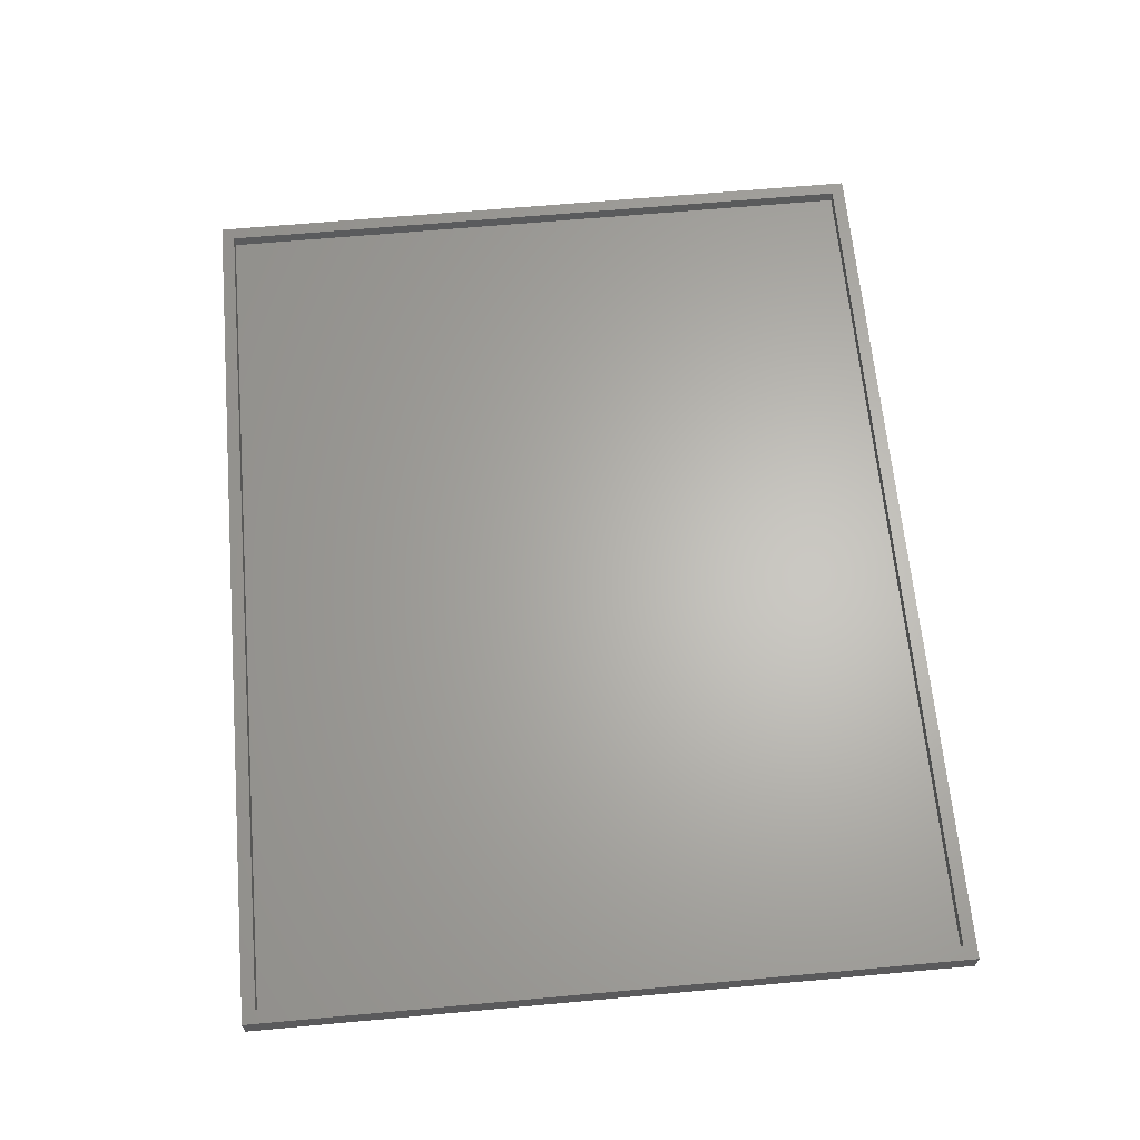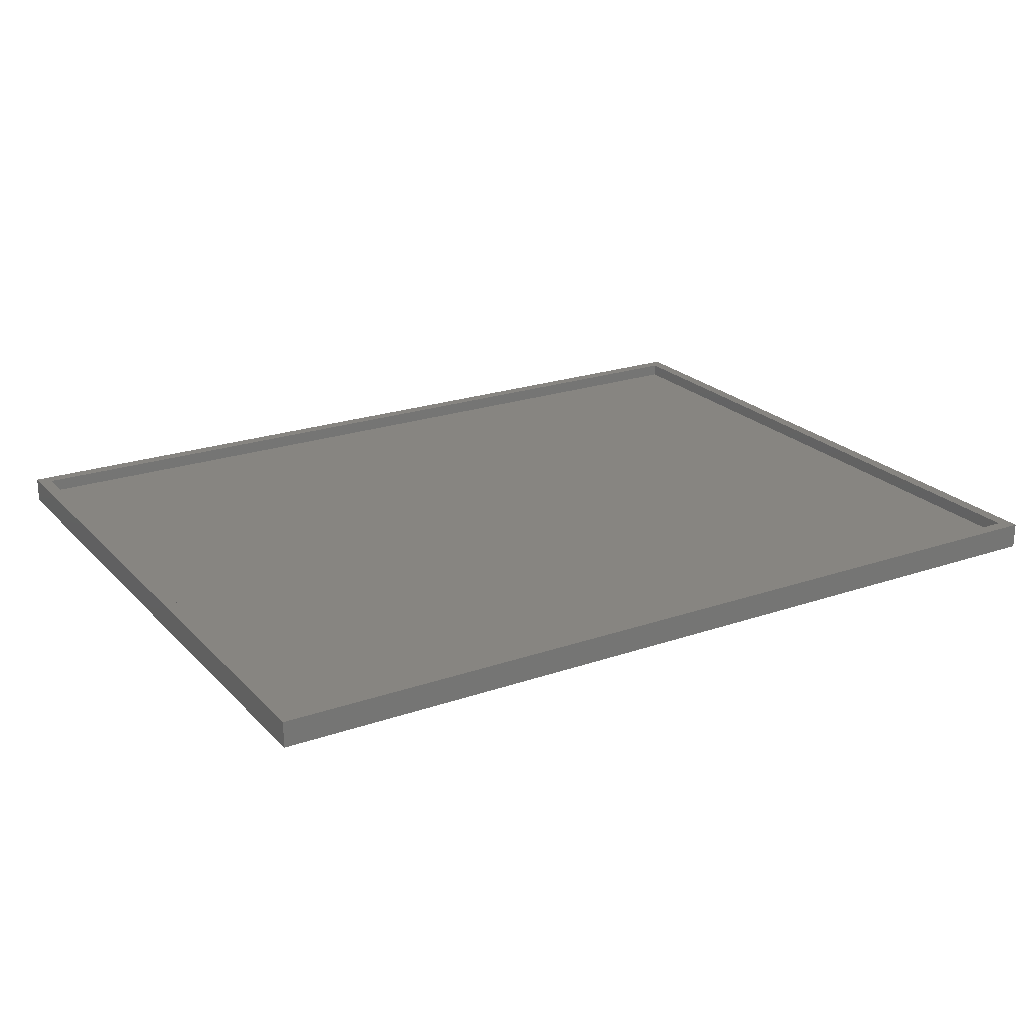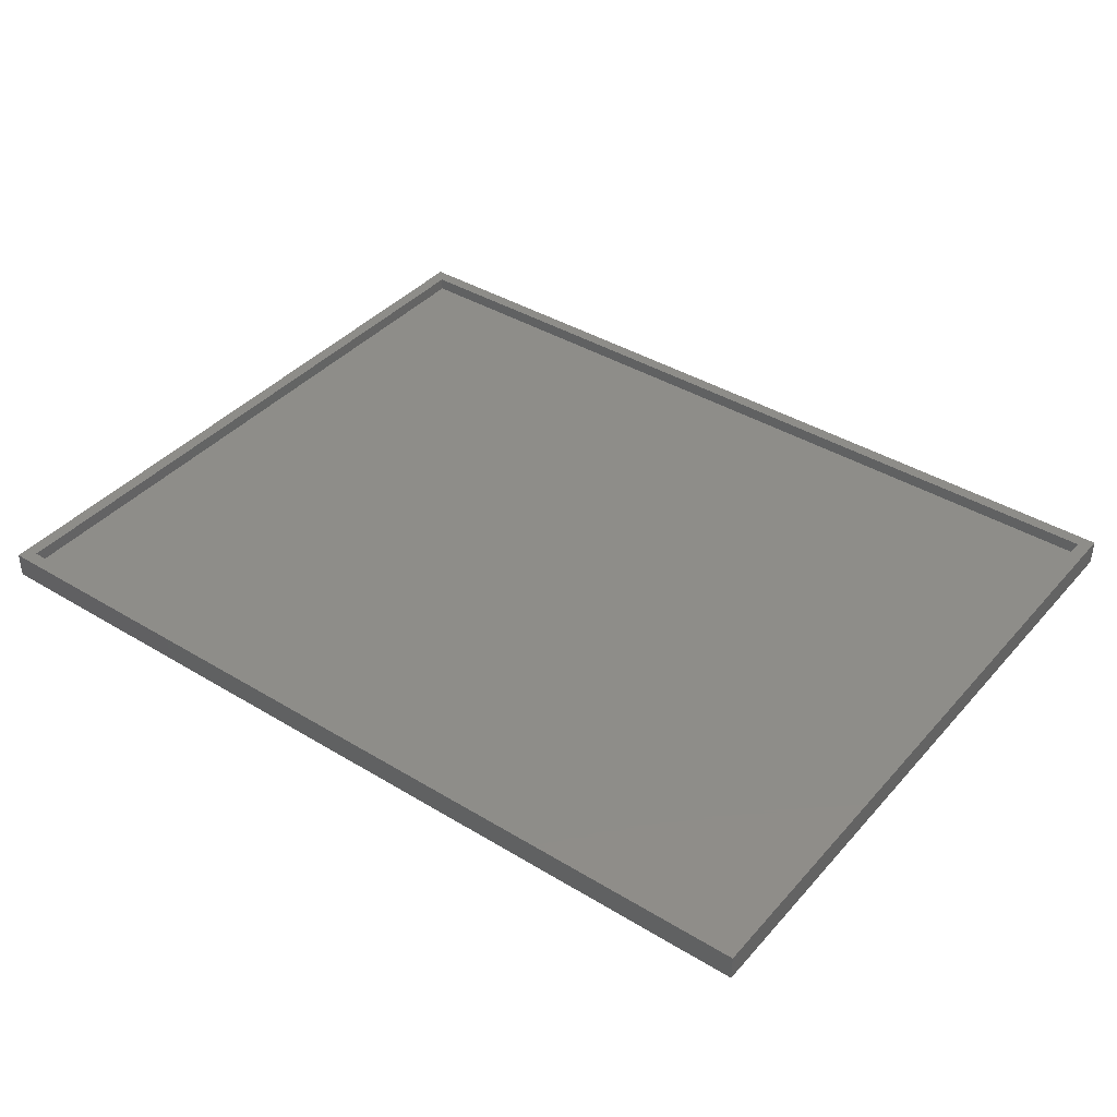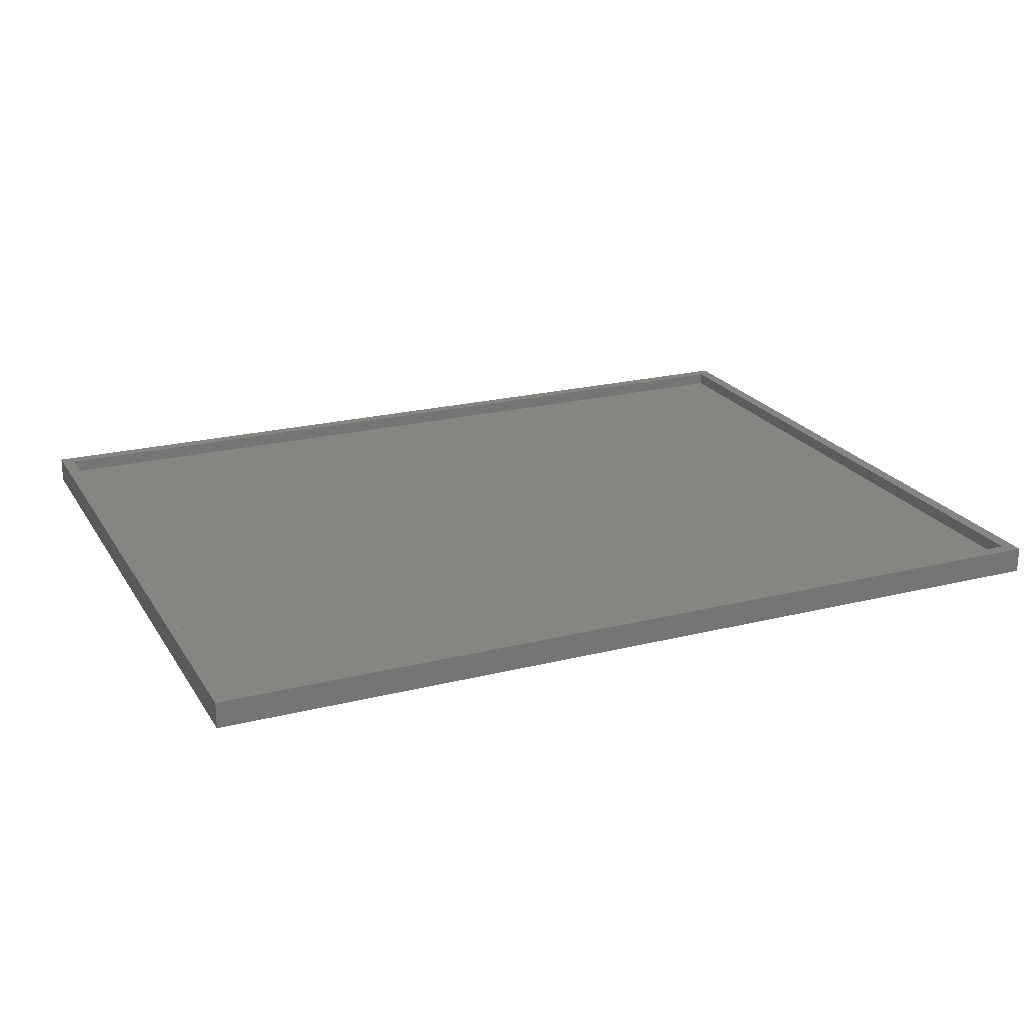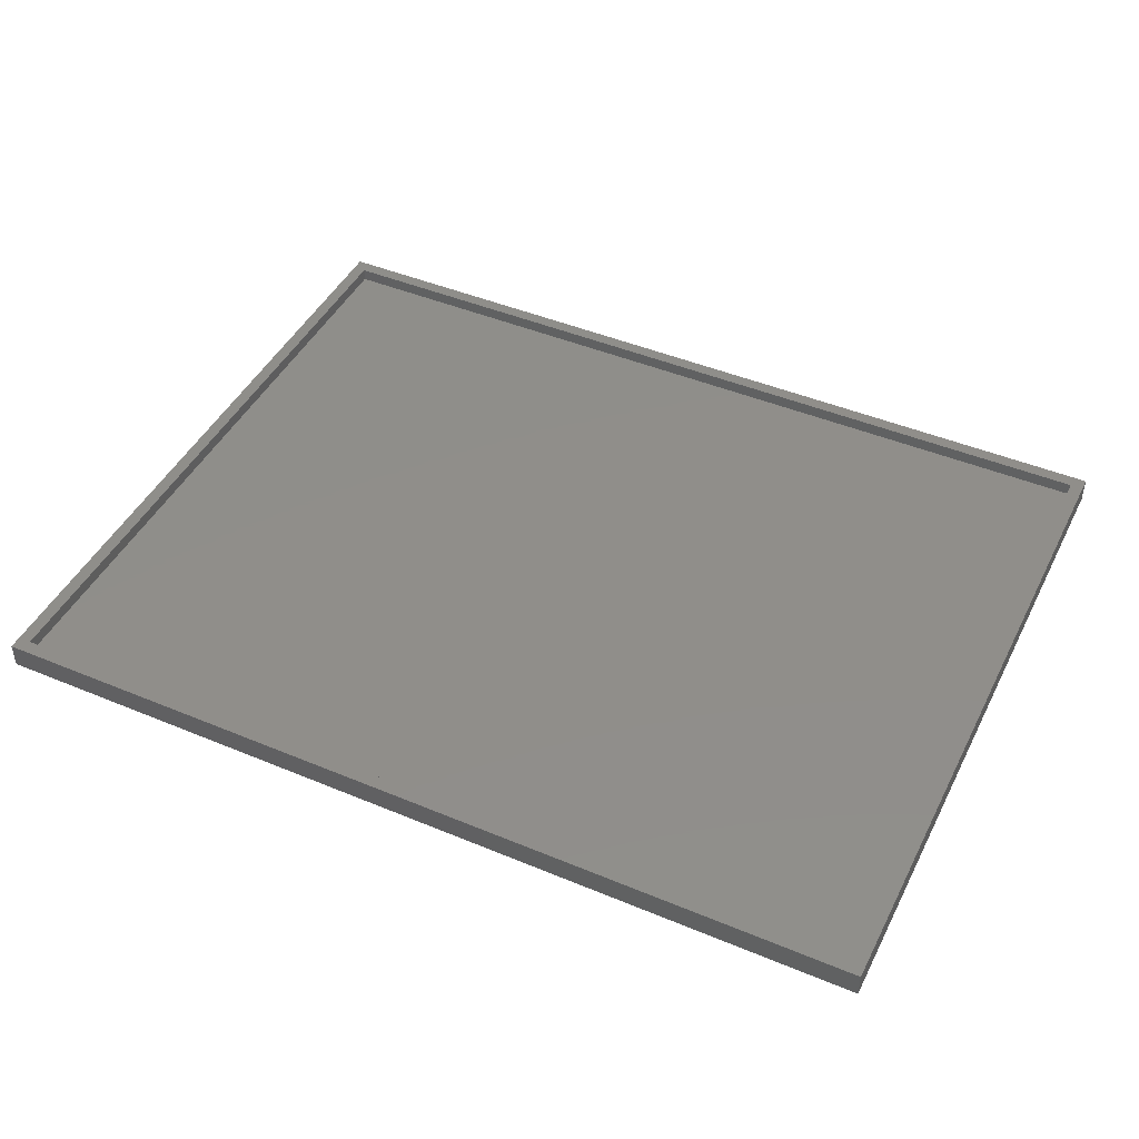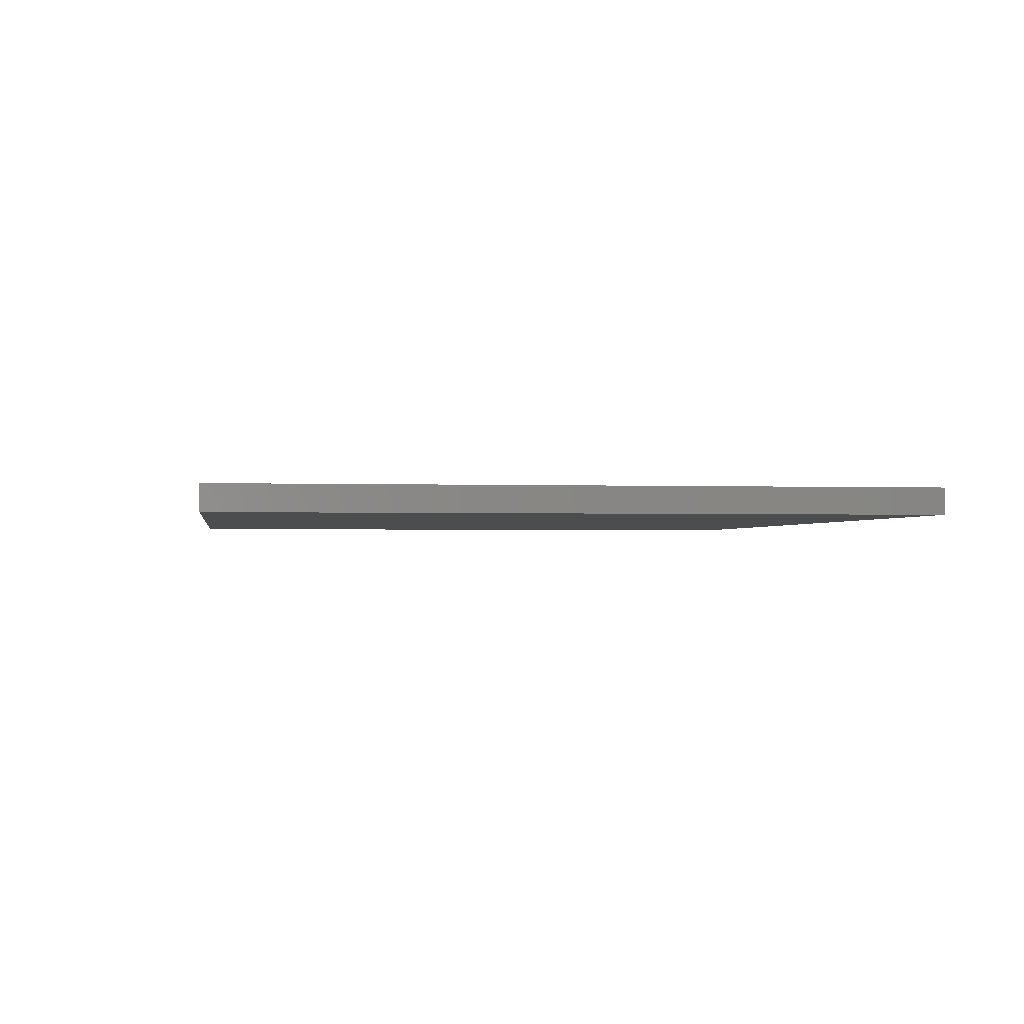
<metadata>
{"format":"stl","ext":"stl","renderer":"f3d","projection":"perspective","resolution":1024,"background":"white","views":[{"elev":64.6,"azim":84.8,"up":"+Z"},{"elev":22.2,"azim":-30.9,"up":"+Z"},{"elev":39.8,"azim":-143.1,"up":"+Z"},{"elev":21.8,"azim":-23.7,"up":"+Z"},{"elev":45.3,"azim":-154.3,"up":"+Z"},{"elev":-1.5,"azim":-98.4,"up":"+Z"}]}
</metadata>
<code>
# stl→obj: 16 verts, 28 faces
v -34.5 -26.9 0
v 34.5 26.9 0
v 34.5 -26.9 0
v -34.5 26.9 0
v 34.5 -26.9 2
v 34.5 26.9 2
v -34.5 26.9 2
v -34.5 -26.9 2
v 33.5 25.9 2
v -33.5 25.9 2
v -33.5 -25.9 2
v 33.5 -25.9 2
v -33.5 25.9 1
v 33.5 -25.9 1
v 33.5 25.9 1
v -33.5 -25.9 1
f 1 2 3
f 2 1 4
f 5 2 6
f 2 5 3
f 1 7 4
f 7 1 8
f 1 5 8
f 5 1 3
f 2 7 6
f 7 2 4
f 6 9 5
f 6 10 9
f 10 7 11
f 7 10 6
f 12 5 9
f 11 5 12
f 11 8 5
f 8 11 7
f 13 14 15
f 14 13 16
f 14 9 15
f 9 14 12
f 11 13 10
f 13 11 16
f 14 11 12
f 11 14 16
f 13 9 10
f 9 13 15

</code>
